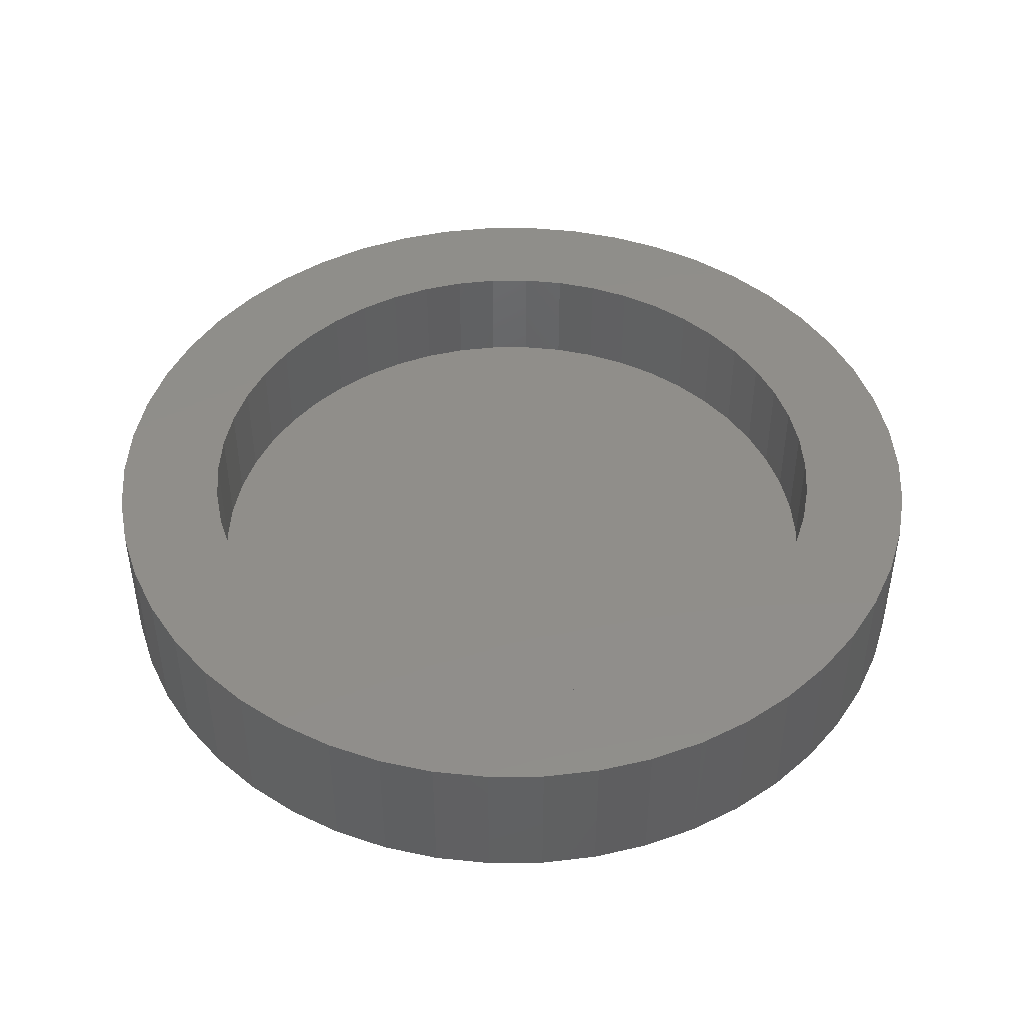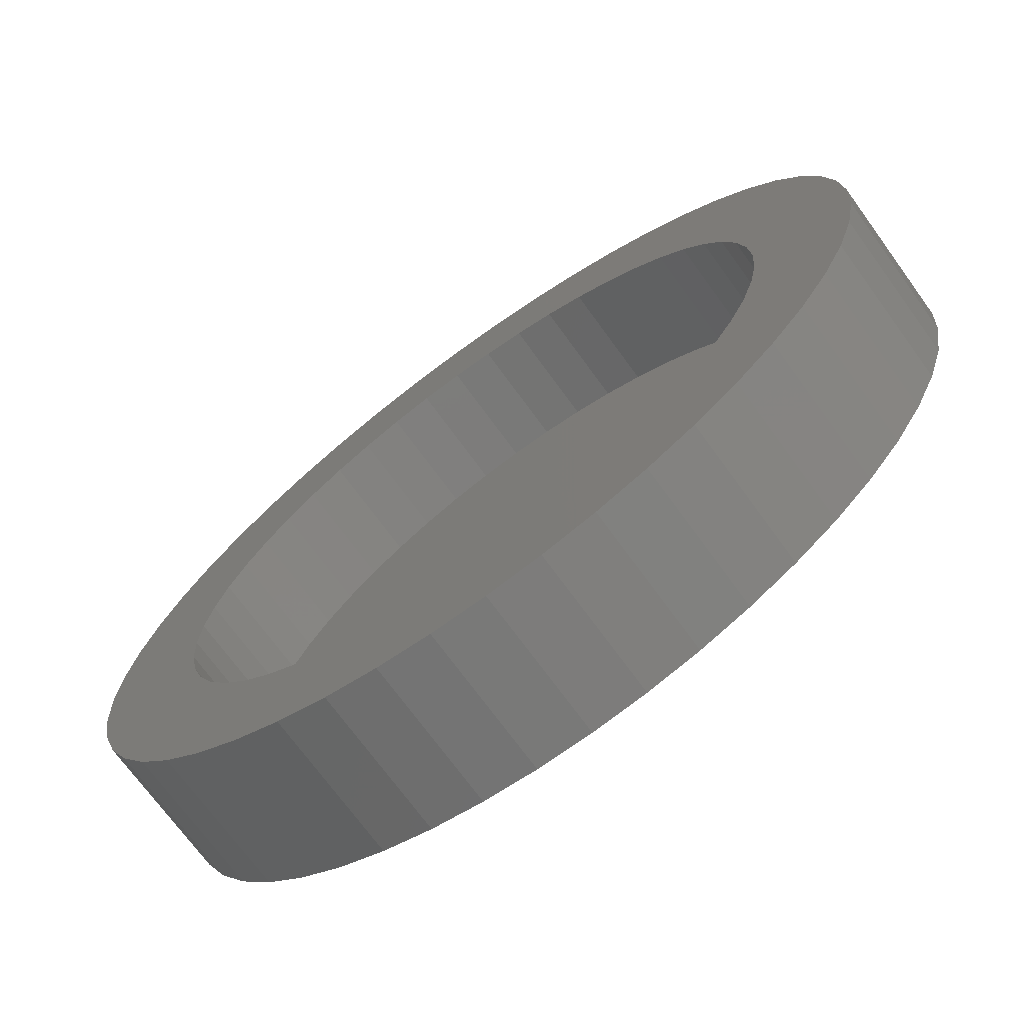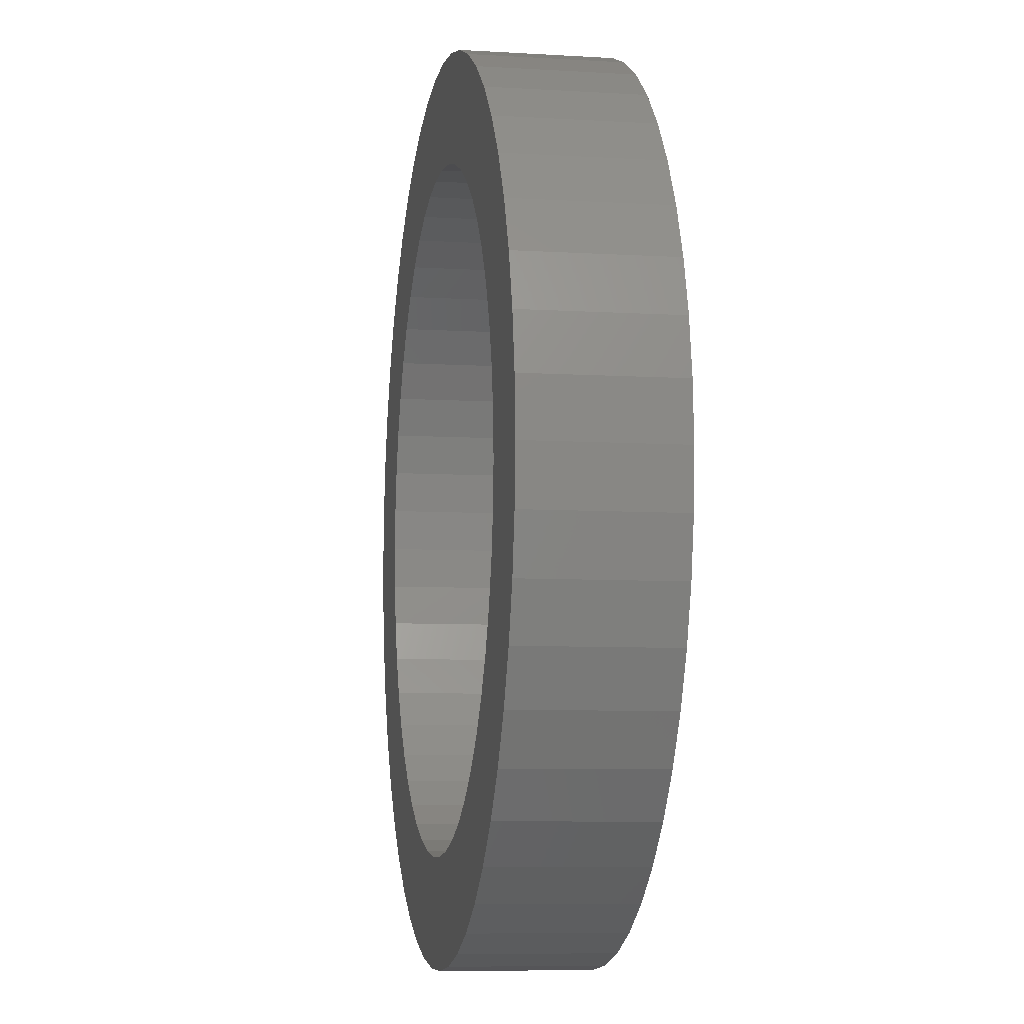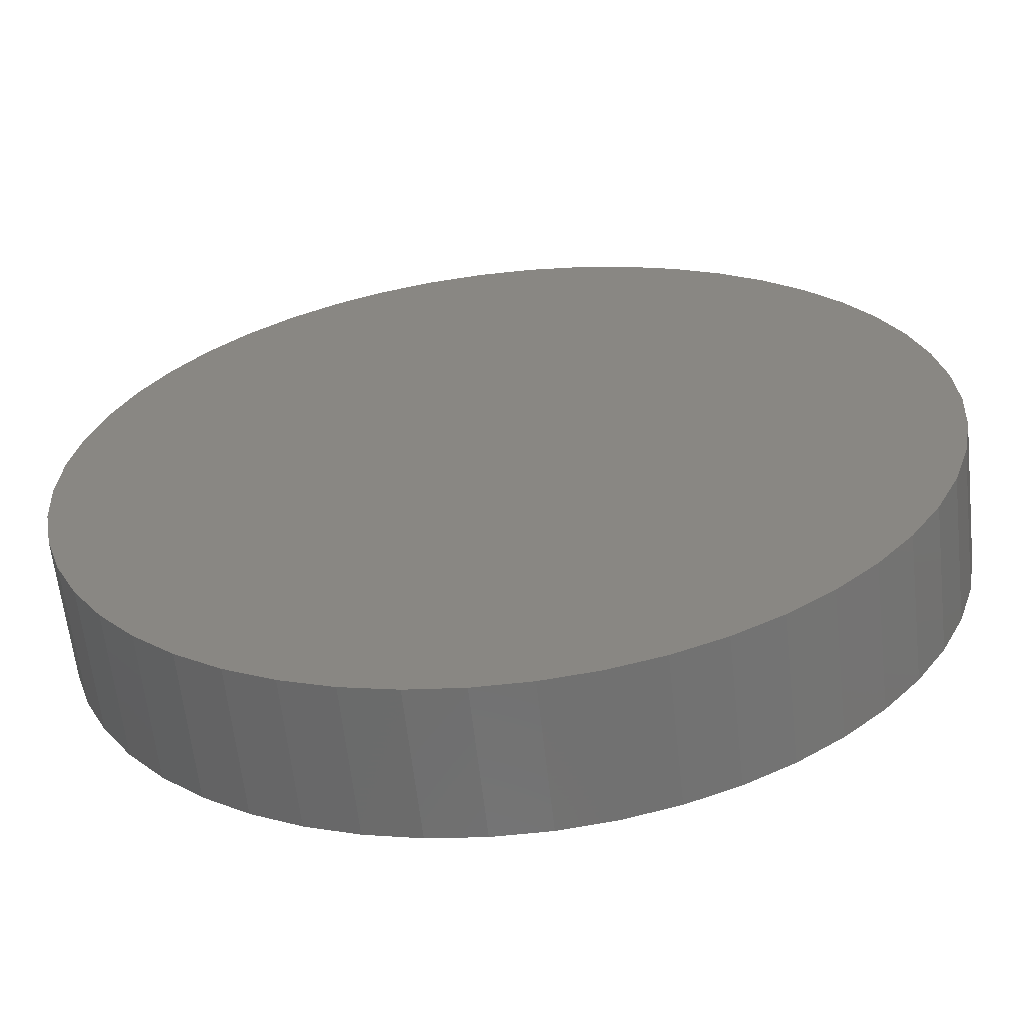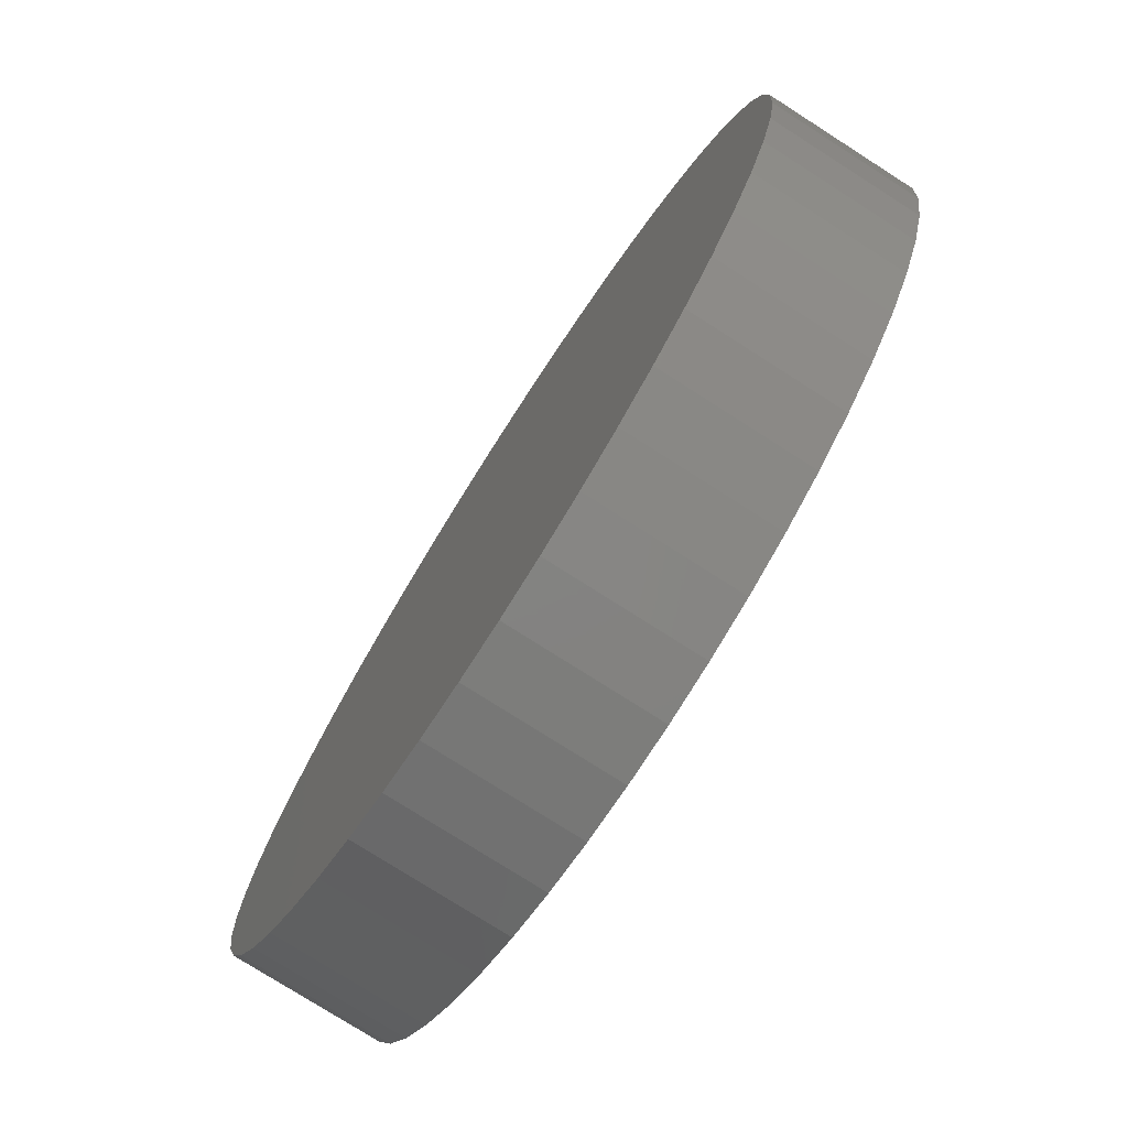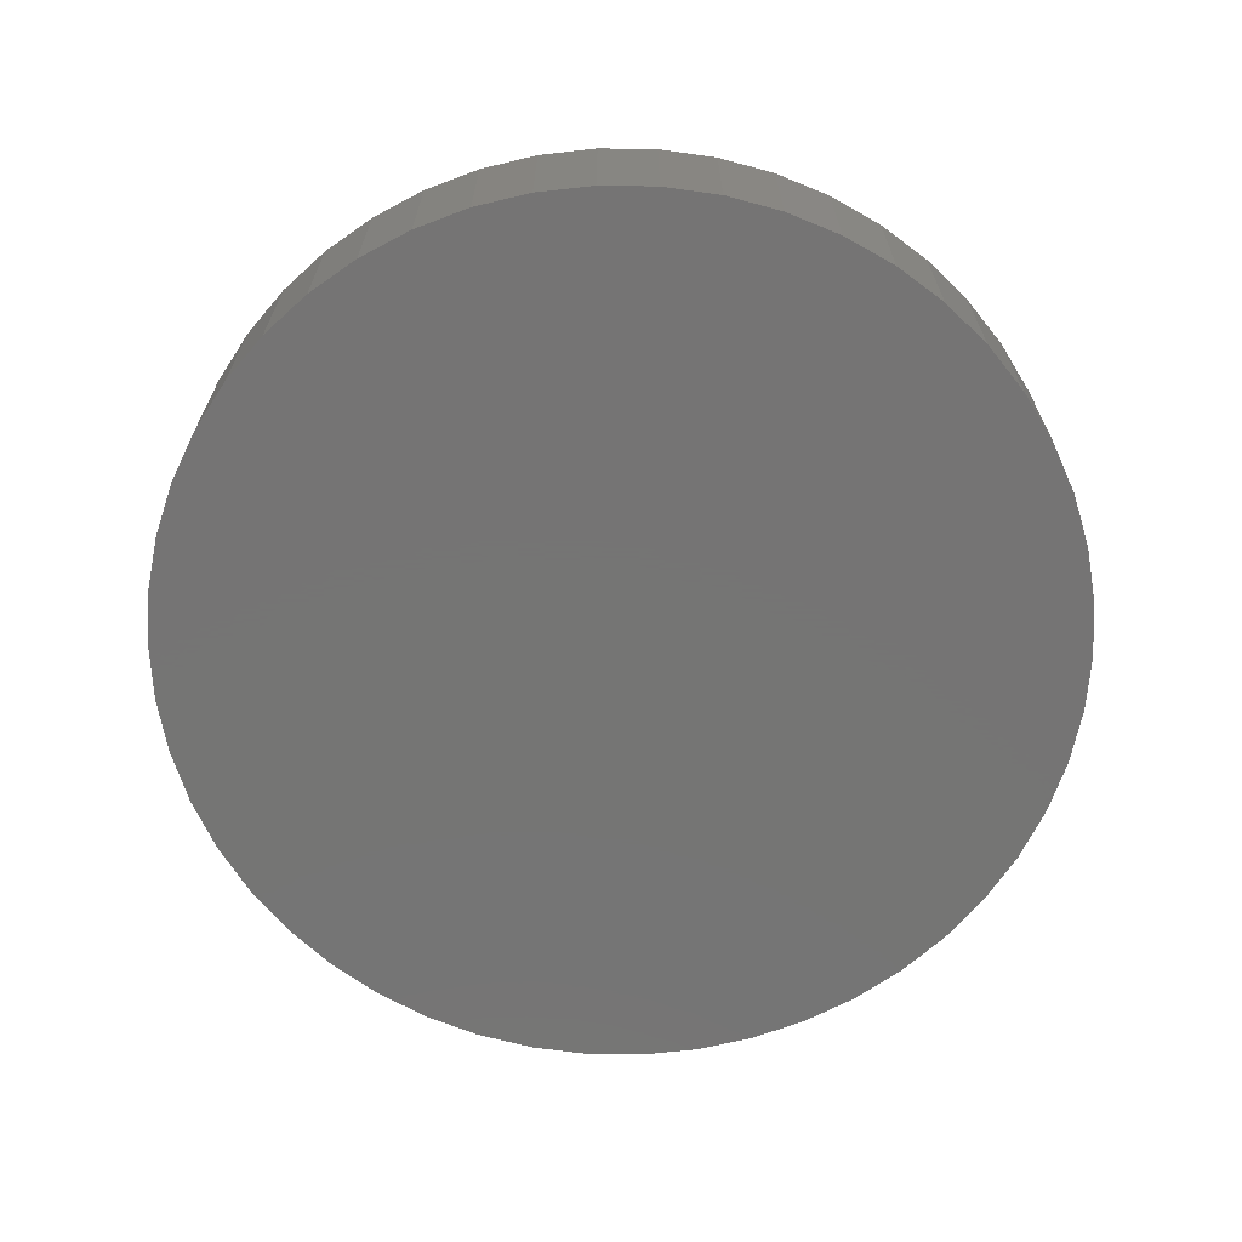
<metadata>
{"format":"stl","ext":"stl","renderer":"f3d","projection":"perspective","resolution":1024,"background":"white","views":[{"elev":45.5,"azim":78.7,"up":"+Z"},{"elev":-71.6,"azim":36.0,"up":"+Y"},{"elev":-7.4,"azim":80.2,"up":"+Y"},{"elev":-62.4,"azim":-173.6,"up":"+Y"},{"elev":-76.6,"azim":-122.6,"up":"+Y"},{"elev":-67.0,"azim":6.4,"up":"+Z"}]}
</metadata>
<code>
# stl→obj: 200 verts, 396 faces
v 12 0 0
v 11.91 1.504 -4
v 11.91 1.504 0
v 12 0 -4
v -12 0 -4
v -11.91 1.504 0
v -11.91 1.504 -4
v -12 0 0
v 0.7535 11.98 -4
v -0.7535 11.98 0
v 0.7535 11.98 0
v -0.7535 11.98 -4
v -0.7535 -11.98 -4
v 0.7535 -11.98 0
v -0.7535 -11.98 0
v 0.7535 -11.98 -4
v 8.748 8.215 -4
v 7.649 9.246 0
v 8.748 8.215 0
v 7.649 9.246 -4
v -7.649 9.246 -4
v -8.748 8.215 0
v -7.649 9.246 0
v -8.748 8.215 -4
v -3.708 11.41 -4
v -5.109 10.86 0
v -3.708 11.41 0
v -5.109 10.86 -4
v 9.708 -7.053 0
v 10.52 -5.781 -4
v 10.52 -5.781 0
v 9.708 -7.053 -4
v 11.16 4.417 0
v 10.52 5.781 -4
v 10.52 5.781 0
v 11.16 4.417 -4
v 11.62 2.984 -4
v 11.62 2.984 0
v 9.708 7.053 -4
v 9.708 7.053 0
v 5.109 10.86 -4
v 3.708 11.41 0
v 5.109 10.86 0
v 3.708 11.41 -4
v 2.249 11.79 0
v 2.249 11.79 -4
v 6.43 10.13 -4
v 6.43 10.13 0
v -11.16 4.417 -4
v -10.52 5.781 0
v -10.52 5.781 -4
v -11.16 4.417 0
v -9.708 7.053 -4
v -9.708 7.053 0
v -11.62 2.984 -4
v -11.62 2.984 0
v -2.249 11.79 0
v -2.249 11.79 -4
v 2.249 -11.79 0
v 2.249 -11.79 -4
v 9.1 0 0
v 9.028 1.141 0
v 11.91 -1.504 0
v 8.814 2.263 0
v 9.028 -1.141 0
v 8.461 3.35 0
v 11.62 -2.984 0
v 7.974 4.384 0
v 8.814 -2.263 0
v 11.16 -4.417 0
v 7.362 5.349 0
v 6.634 6.229 0
v 5.801 7.012 0
v 4.876 7.683 0
v 3.875 8.234 0
v 2.812 8.655 0
v 1.705 8.939 0
v 0.5714 9.082 0
v -0.5714 9.082 0
v -1.705 8.939 0
v -2.812 8.655 0
v -3.875 8.234 0
v -4.876 7.683 0
v -6.43 10.13 0
v -5.801 7.012 0
v -6.634 6.229 0
v -7.362 5.349 0
v -7.974 4.384 0
v -8.461 3.35 0
v -8.814 2.263 0
v 8.461 -3.35 0
v 7.974 -4.384 0
v 7.362 -5.349 0
v 8.748 -8.215 0
v 6.634 -6.229 0
v 7.649 -9.246 0
v 5.801 -7.012 0
v 6.43 -10.13 0
v 4.876 -7.683 0
v 5.109 -10.86 0
v 3.875 -8.234 0
v 3.708 -11.41 0
v 2.812 -8.655 0
v 1.705 -8.939 0
v 0.5714 -9.082 0
v -0.5714 -9.082 0
v -1.705 -8.939 0
v -2.249 -11.79 0
v -2.812 -8.655 0
v -3.708 -11.41 0
v -3.875 -8.234 0
v -5.109 -10.86 0
v -4.876 -7.683 0
v -6.43 -10.13 0
v -5.801 -7.012 0
v -7.649 -9.246 0
v -6.634 -6.229 0
v -8.748 -8.215 0
v -7.362 -5.349 0
v -9.708 -7.053 0
v -7.974 -4.384 0
v -10.52 -5.781 0
v -8.461 -3.35 0
v -11.16 -4.417 0
v -8.814 -2.263 0
v -11.62 -2.984 0
v -9.028 -1.141 0
v -11.91 -1.504 0
v -9.1 0 0
v -9.028 1.141 0
v -6.43 10.13 -4
v 11.91 -1.504 -4
v 8.748 -8.215 -4
v 11.62 -2.984 -4
v 11.16 -4.417 -4
v -8.748 -8.215 -4
v -7.649 -9.246 -4
v -9.708 -7.053 -4
v 7.649 -9.246 -4
v 6.43 -10.13 -4
v 5.109 -10.86 -4
v 3.708 -11.41 -4
v -2.249 -11.79 -4
v -3.708 -11.41 -4
v -5.109 -10.86 -4
v -6.43 -10.13 -4
v -10.52 -5.781 -4
v -11.16 -4.417 -4
v -11.62 -2.984 -4
v -11.91 -1.504 -4
v 9.1 0 -3
v 9.028 1.141 -3
v -9.028 1.141 -3
v -9.1 0 -3
v -0.5714 9.082 -3
v 0.5714 9.082 -3
v 0.5714 -9.082 -3
v -0.5714 -9.082 -3
v 5.801 7.012 -3
v 6.634 6.229 -3
v -6.634 6.229 -3
v -5.801 7.012 -3
v -3.875 8.234 -3
v -2.812 8.655 -3
v 8.461 -3.35 -3
v 8.814 -2.263 -3
v 8.461 3.35 -3
v 7.974 4.384 -3
v 8.814 2.263 -3
v 7.362 5.349 -3
v 2.812 8.655 -3
v 3.875 8.234 -3
v 4.876 7.683 -3
v -7.974 4.384 -3
v -8.461 3.35 -3
v -7.362 5.349 -3
v -8.814 2.263 -3
v -1.705 8.939 -3
v 4.876 -7.683 -3
v 3.875 -8.234 -3
v 1.705 8.939 -3
v -4.876 7.683 -3
v 7.362 -5.349 -3
v 7.974 -4.384 -3
v 9.028 -1.141 -3
v 6.634 -6.229 -3
v 5.801 -7.012 -3
v 2.812 -8.655 -3
v 1.705 -8.939 -3
v -1.705 -8.939 -3
v -2.812 -8.655 -3
v -3.875 -8.234 -3
v -4.876 -7.683 -3
v -5.801 -7.012 -3
v -6.634 -6.229 -3
v -7.362 -5.349 -3
v -7.974 -4.384 -3
v -8.461 -3.35 -3
v -8.814 -2.263 -3
v -9.028 -1.141 -3
f 1 2 3
f 2 1 4
f 5 6 7
f 6 5 8
f 9 10 11
f 10 9 12
f 13 14 15
f 14 13 16
f 17 18 19
f 18 17 20
f 21 22 23
f 22 21 24
f 25 26 27
f 26 25 28
f 29 30 31
f 30 29 32
f 33 34 35
f 34 33 36
f 3 37 38
f 37 3 2
f 35 39 40
f 39 35 34
f 41 42 43
f 42 41 44
f 44 45 42
f 45 44 46
f 47 43 48
f 43 47 41
f 49 50 51
f 50 49 52
f 53 22 24
f 22 53 54
f 55 52 49
f 52 55 56
f 12 57 10
f 57 12 58
f 16 59 14
f 59 16 60
f 38 36 33
f 36 38 37
f 40 17 19
f 17 40 39
f 46 11 45
f 11 46 9
f 20 48 18
f 48 20 47
f 51 54 53
f 54 51 50
f 7 56 55
f 56 7 6
f 61 1 3
f 62 3 38
f 1 61 63
f 64 38 33
f 65 63 61
f 66 33 35
f 63 65 67
f 68 35 40
f 69 67 65
f 67 69 70
f 3 62 61
f 38 64 62
f 71 40 19
f 33 66 64
f 35 68 66
f 72 19 18
f 40 71 68
f 19 72 71
f 73 18 48
f 18 73 72
f 74 48 43
f 48 74 73
f 43 75 74
f 42 75 43
f 42 76 75
f 45 76 42
f 45 77 76
f 11 77 45
f 11 78 77
f 11 79 78
f 10 79 11
f 10 80 79
f 57 80 10
f 57 81 80
f 27 81 57
f 27 82 81
f 26 82 27
f 82 26 83
f 84 83 26
f 83 84 85
f 23 85 84
f 85 23 86
f 22 86 23
f 86 22 87
f 54 87 22
f 87 54 88
f 50 88 54
f 88 50 89
f 52 89 50
f 89 52 90
f 91 70 69
f 70 91 31
f 92 31 91
f 31 92 29
f 93 29 92
f 29 93 94
f 95 94 93
f 94 95 96
f 97 96 95
f 96 97 98
f 99 98 97
f 98 99 100
f 101 100 99
f 101 102 100
f 103 102 101
f 103 59 102
f 104 59 103
f 104 14 59
f 105 14 104
f 106 14 105
f 106 15 14
f 107 15 106
f 107 108 15
f 109 108 107
f 109 110 108
f 111 110 109
f 112 111 113
f 111 112 110
f 114 113 115
f 113 114 112
f 116 115 117
f 118 117 119
f 115 116 114
f 120 119 121
f 122 121 123
f 117 118 116
f 124 123 125
f 126 125 127
f 128 127 129
f 56 90 52
f 119 120 118
f 90 56 130
f 121 122 120
f 6 130 56
f 123 124 122
f 130 6 129
f 125 126 124
f 8 129 6
f 127 128 126
f 129 8 128
f 28 84 26
f 84 28 131
f 131 23 84
f 23 131 21
f 58 27 57
f 27 58 25
f 63 4 1
f 4 63 132
f 94 32 29
f 32 94 133
f 70 134 67
f 134 70 135
f 67 132 63
f 132 67 134
f 136 116 118
f 116 136 137
f 136 120 138
f 120 136 118
f 132 2 4
f 134 2 132
f 134 37 2
f 135 37 134
f 135 36 37
f 30 36 135
f 30 34 36
f 32 34 30
f 32 39 34
f 133 39 32
f 133 17 39
f 139 17 133
f 139 20 17
f 140 20 139
f 140 47 20
f 141 47 140
f 141 41 47
f 142 41 141
f 142 44 41
f 60 44 142
f 60 46 44
f 16 46 60
f 16 9 46
f 13 9 16
f 13 12 9
f 143 12 13
f 143 58 12
f 144 58 143
f 144 25 58
f 145 25 144
f 145 28 25
f 146 28 145
f 146 131 28
f 137 131 146
f 137 21 131
f 136 21 137
f 136 24 21
f 138 24 136
f 138 53 24
f 147 53 138
f 147 51 53
f 148 51 147
f 148 49 51
f 149 49 148
f 149 55 49
f 150 55 149
f 150 7 55
f 7 150 5
f 139 94 96
f 94 139 133
f 31 135 70
f 135 31 30
f 145 110 112
f 110 145 144
f 146 112 114
f 112 146 145
f 148 126 149
f 126 148 124
f 142 100 102
f 100 142 141
f 60 102 59
f 102 60 142
f 137 114 116
f 114 137 146
f 138 122 147
f 122 138 120
f 147 124 148
f 124 147 122
f 149 128 150
f 128 149 126
f 150 8 5
f 8 150 128
f 140 96 98
f 96 140 139
f 141 98 100
f 98 141 140
f 144 108 110
f 108 144 143
f 143 15 108
f 15 143 13
f 151 62 152
f 62 151 61
f 129 153 130
f 153 129 154
f 155 78 79
f 78 155 156
f 157 106 105
f 106 157 158
f 159 72 73
f 72 159 160
f 161 85 86
f 85 161 162
f 163 81 82
f 81 163 164
f 165 69 166
f 69 165 91
f 167 68 168
f 68 167 66
f 152 64 169
f 64 152 62
f 168 71 170
f 71 168 68
f 171 75 76
f 75 171 172
f 173 73 74
f 73 173 159
f 89 174 88
f 174 89 175
f 87 161 86
f 161 87 176
f 90 175 89
f 175 90 177
f 178 79 80
f 79 178 155
f 179 101 99
f 101 179 180
f 169 66 167
f 66 169 64
f 170 72 160
f 72 170 71
f 181 76 77
f 76 181 171
f 156 77 78
f 77 156 181
f 172 74 75
f 74 172 173
f 88 176 87
f 176 88 174
f 130 177 90
f 177 130 153
f 182 82 83
f 82 182 163
f 162 83 85
f 83 162 182
f 164 80 81
f 80 164 178
f 183 92 184
f 92 183 93
f 166 65 185
f 65 166 69
f 152 185 151
f 169 185 152
f 169 166 185
f 167 166 169
f 167 165 166
f 168 165 167
f 168 184 165
f 170 184 168
f 170 183 184
f 160 183 170
f 160 186 183
f 159 186 160
f 159 187 186
f 173 187 159
f 173 179 187
f 172 179 173
f 172 180 179
f 171 180 172
f 171 188 180
f 181 188 171
f 181 189 188
f 156 189 181
f 156 157 189
f 155 157 156
f 155 158 157
f 178 158 155
f 178 190 158
f 164 190 178
f 164 191 190
f 163 191 164
f 163 192 191
f 182 192 163
f 182 193 192
f 162 193 182
f 162 194 193
f 161 194 162
f 161 195 194
f 176 195 161
f 176 196 195
f 174 196 176
f 174 197 196
f 175 197 174
f 175 198 197
f 177 198 175
f 177 199 198
f 153 199 177
f 153 200 199
f 200 153 154
f 187 99 97
f 99 187 179
f 184 91 165
f 91 184 92
f 185 61 151
f 61 185 65
f 123 199 125
f 199 123 198
f 186 97 95
f 97 186 187
f 158 107 106
f 107 158 190
f 191 111 109
f 111 191 192
f 193 115 113
f 115 193 194
f 117 196 119
f 196 117 195
f 194 117 115
f 117 194 195
f 121 198 123
f 198 121 197
f 125 200 127
f 200 125 199
f 127 154 129
f 154 127 200
f 189 105 104
f 105 189 157
f 186 93 183
f 93 186 95
f 190 109 107
f 109 190 191
f 192 113 111
f 113 192 193
f 119 197 121
f 197 119 196
f 180 103 101
f 103 180 188
f 188 104 103
f 104 188 189

</code>
